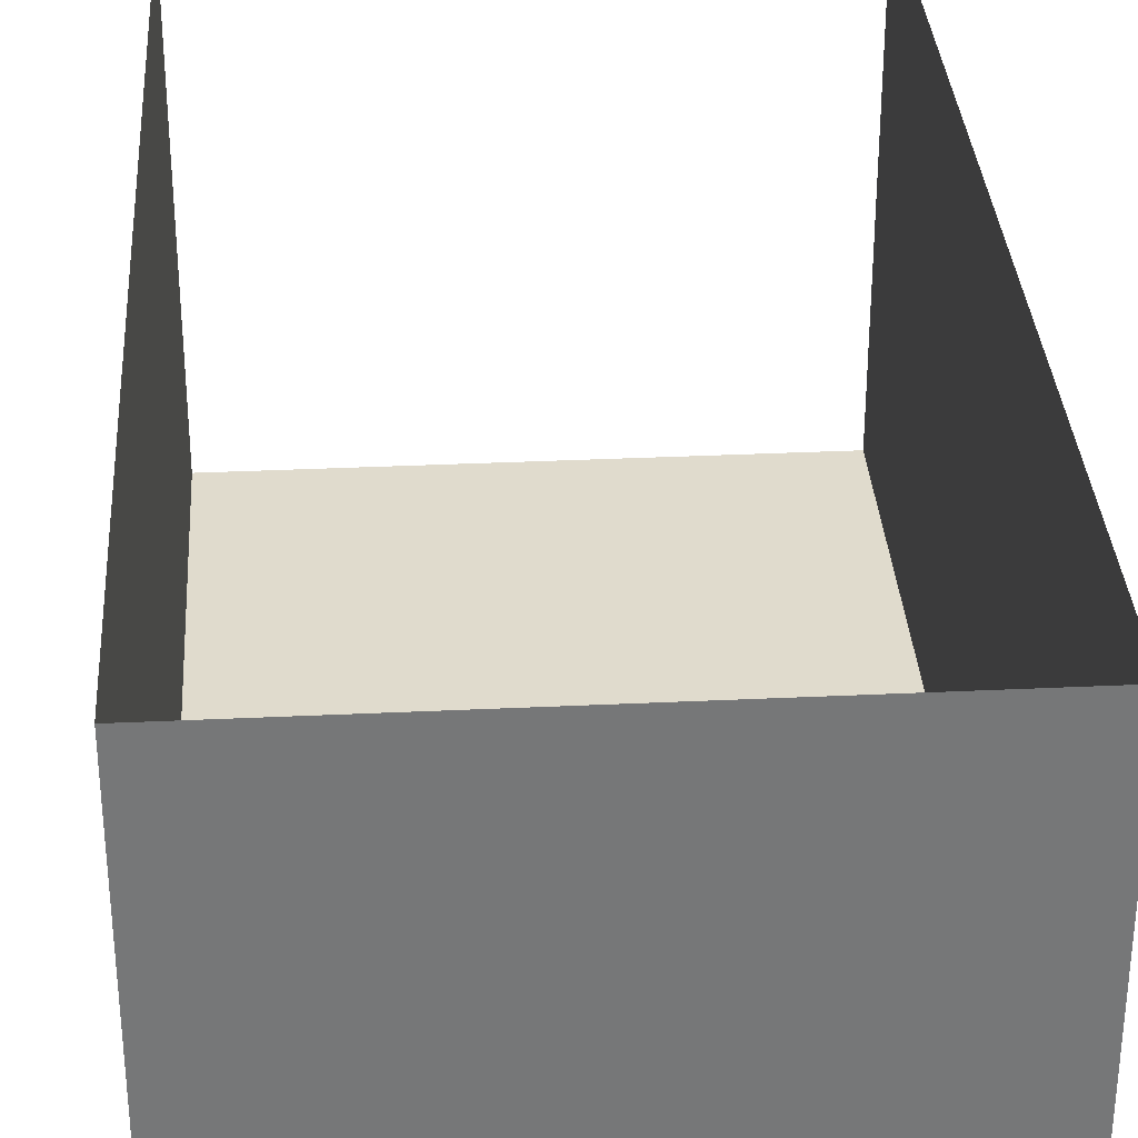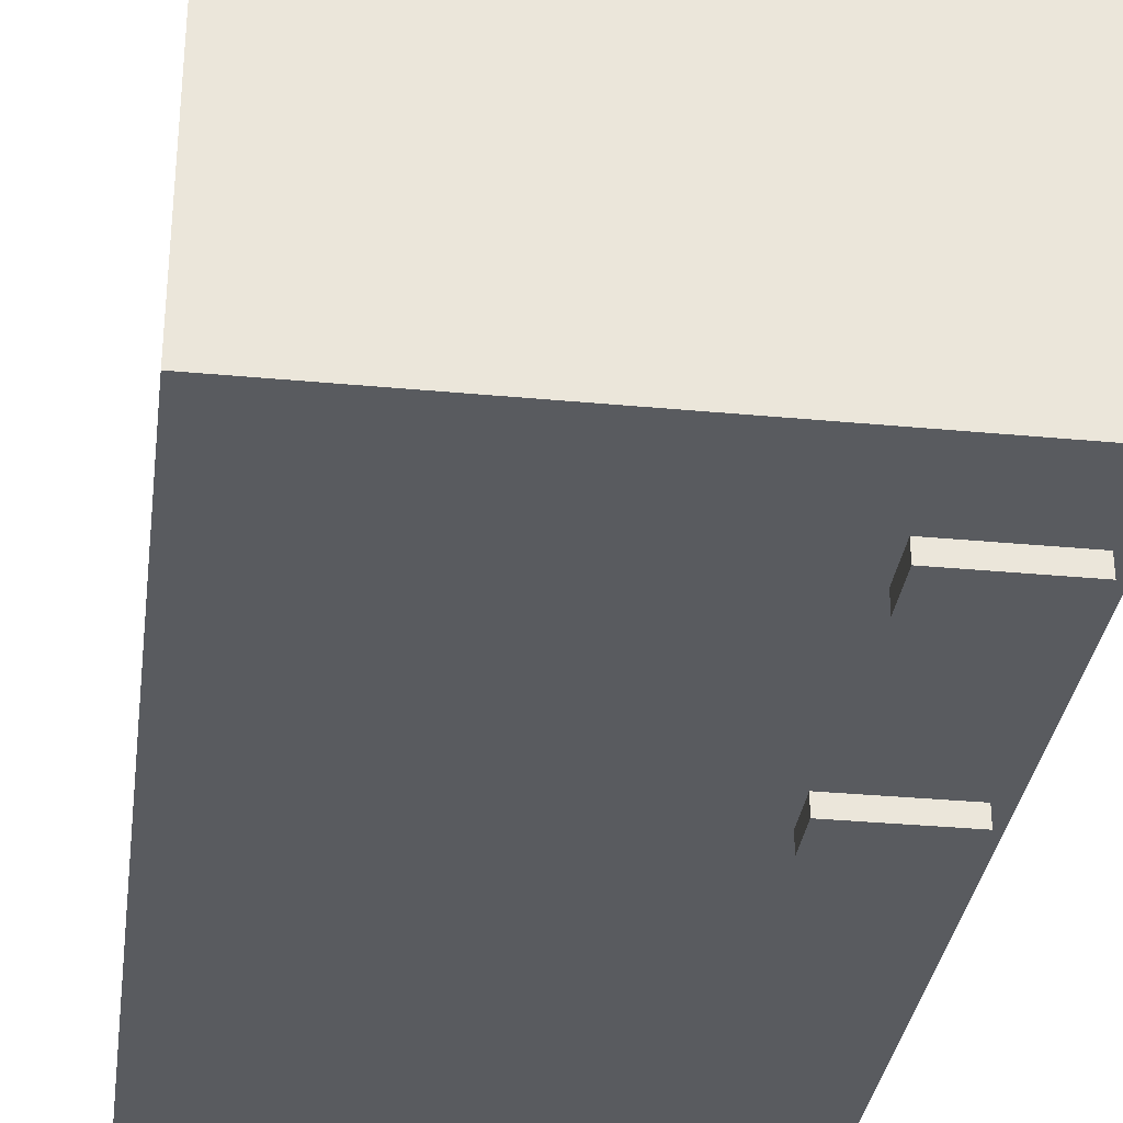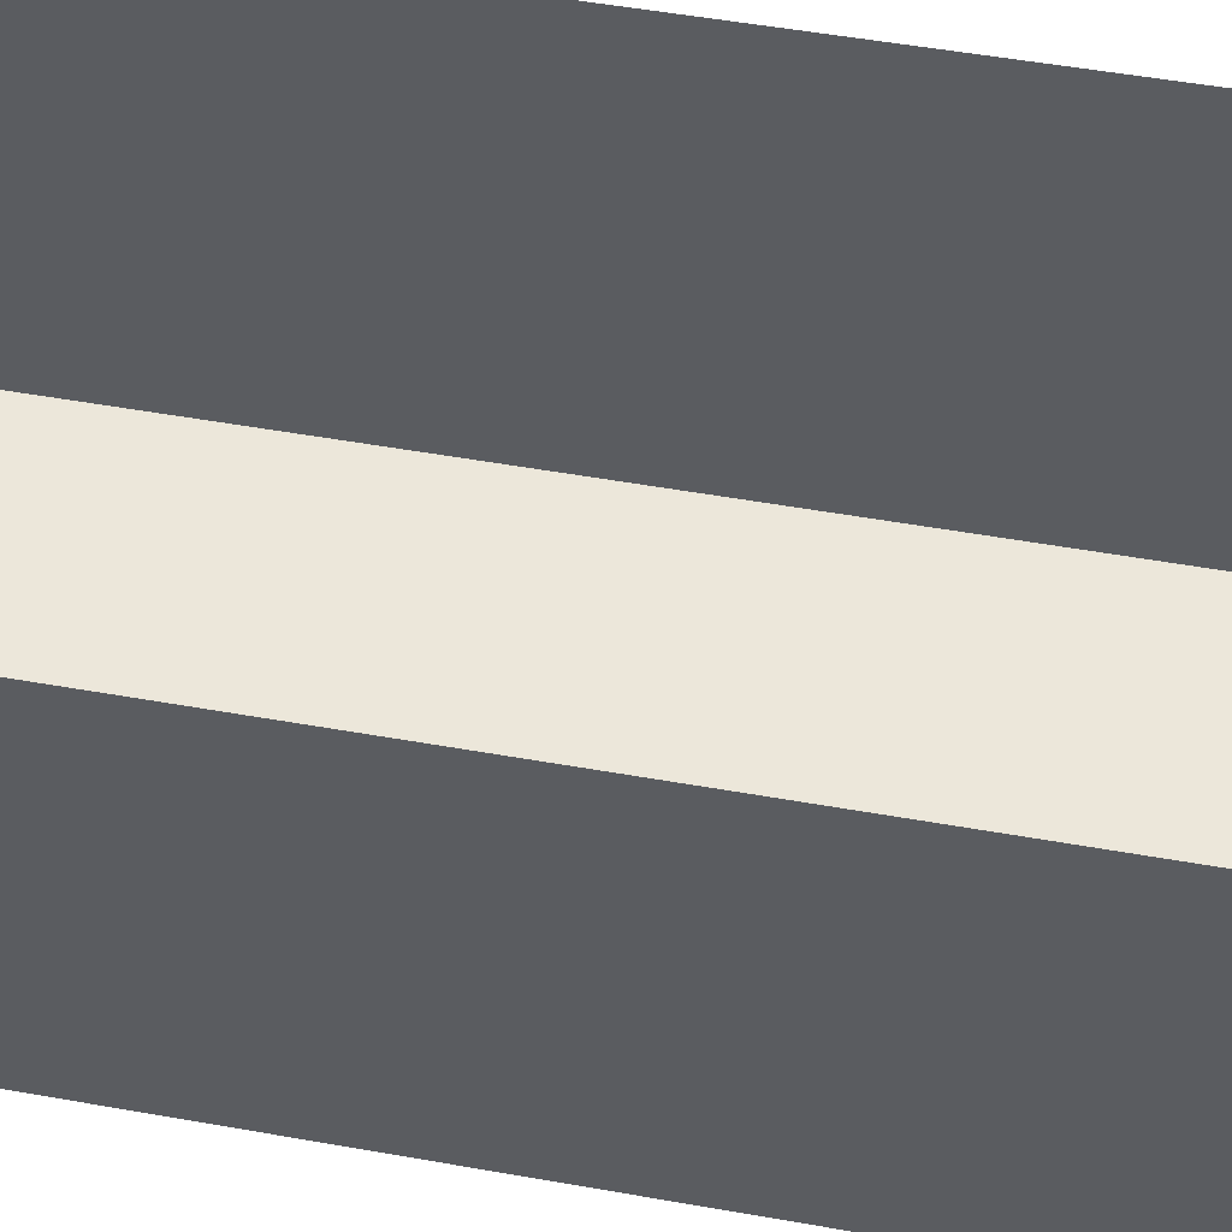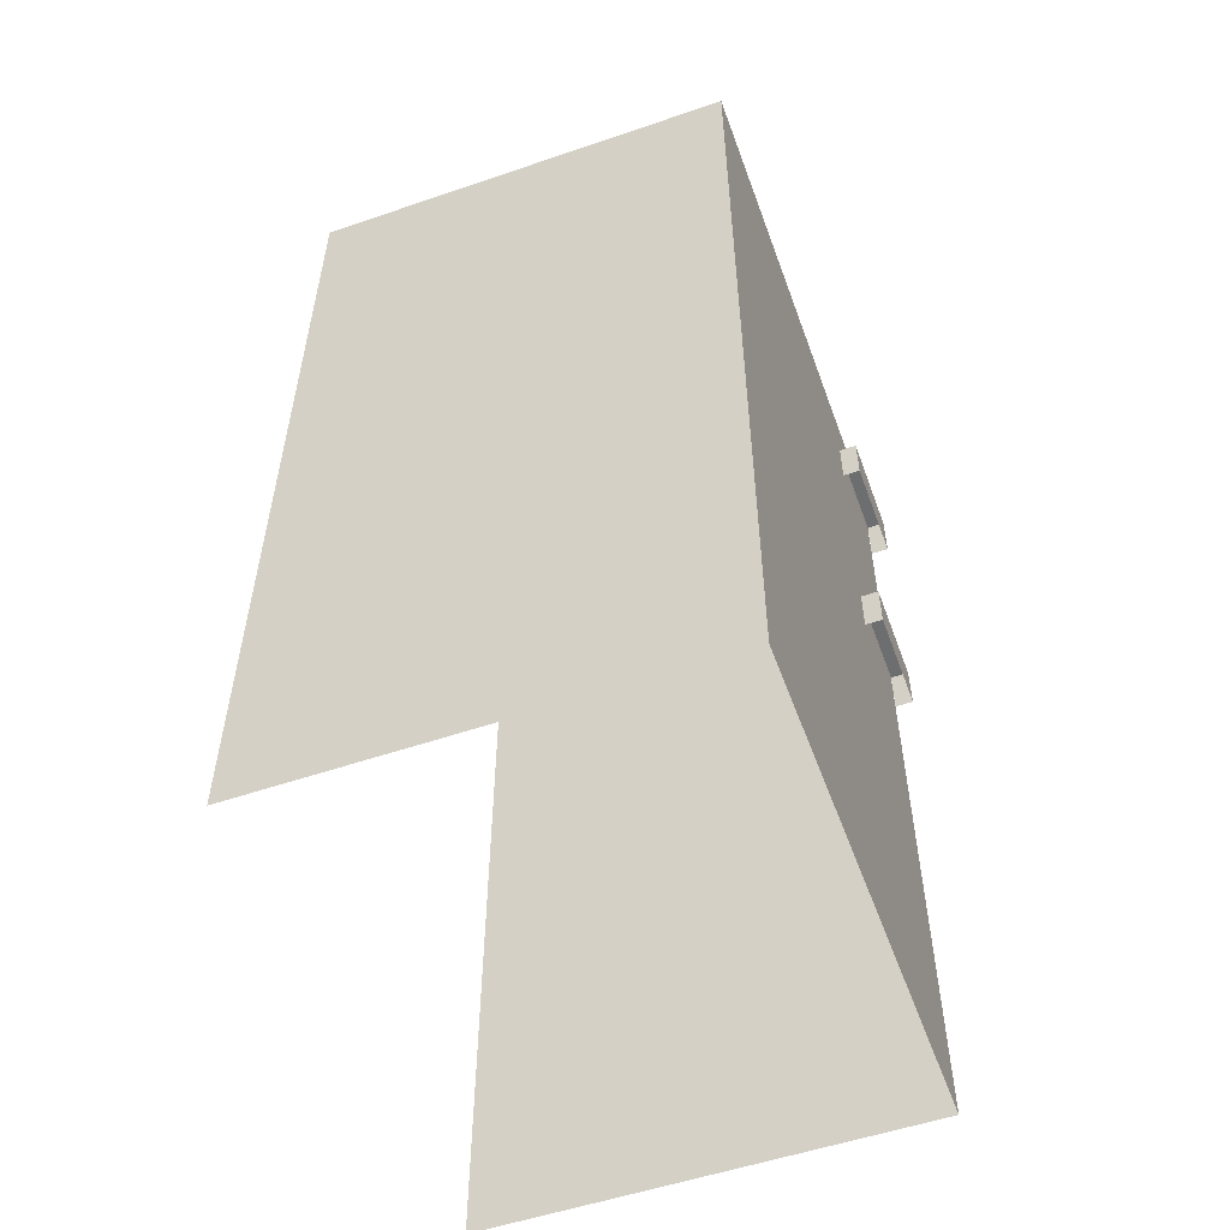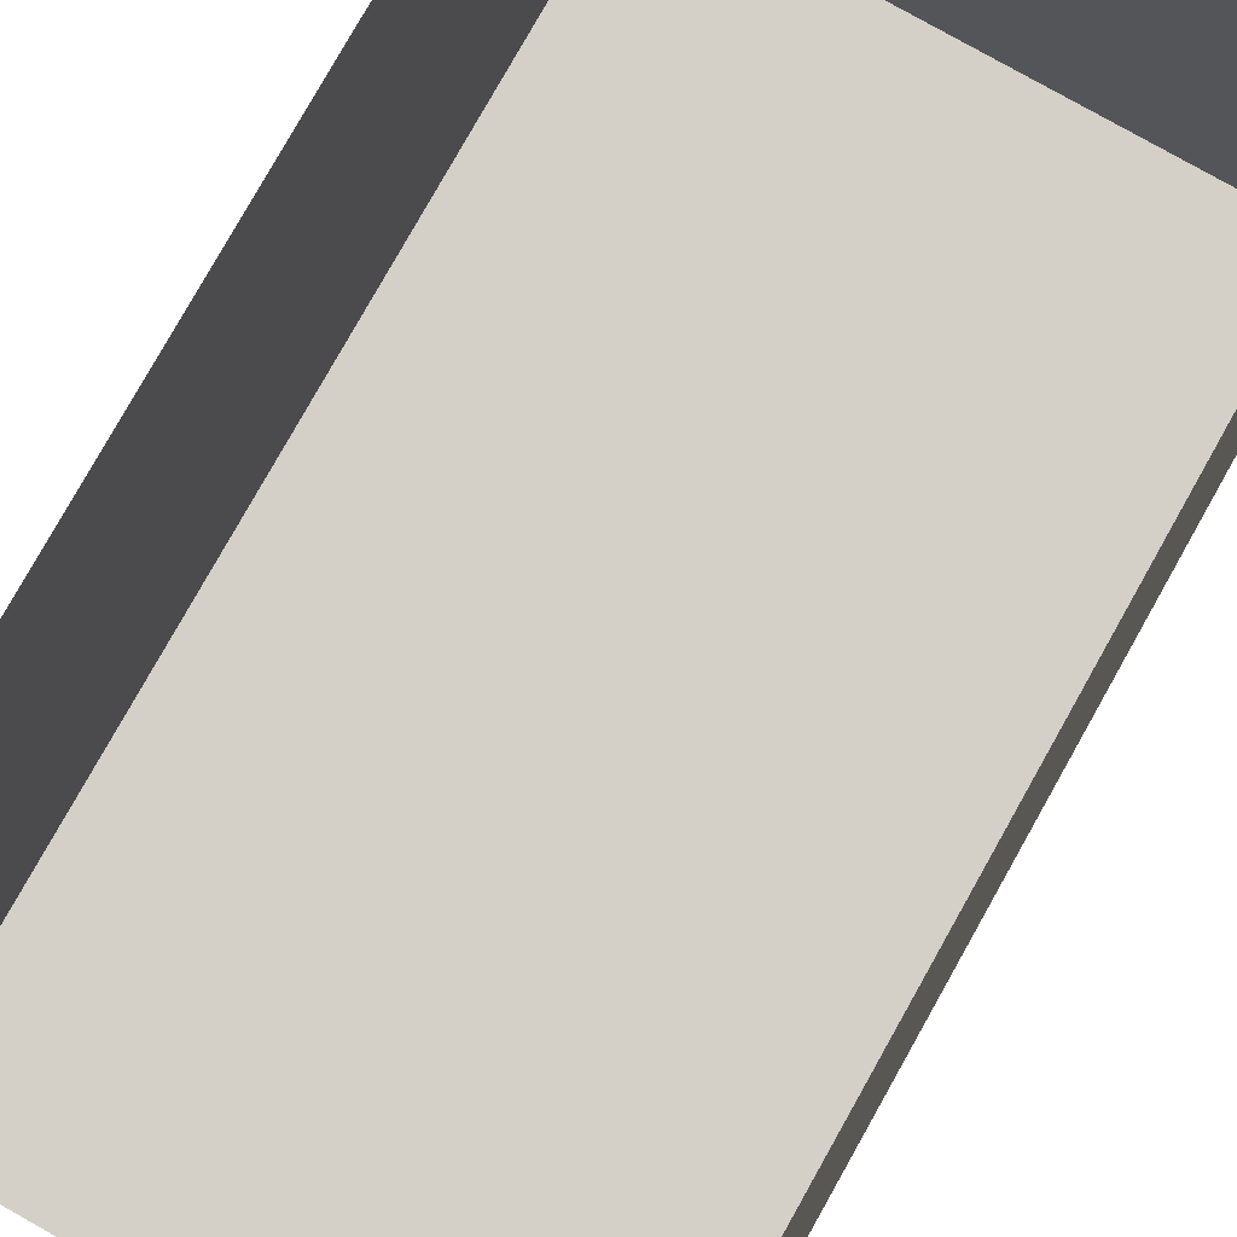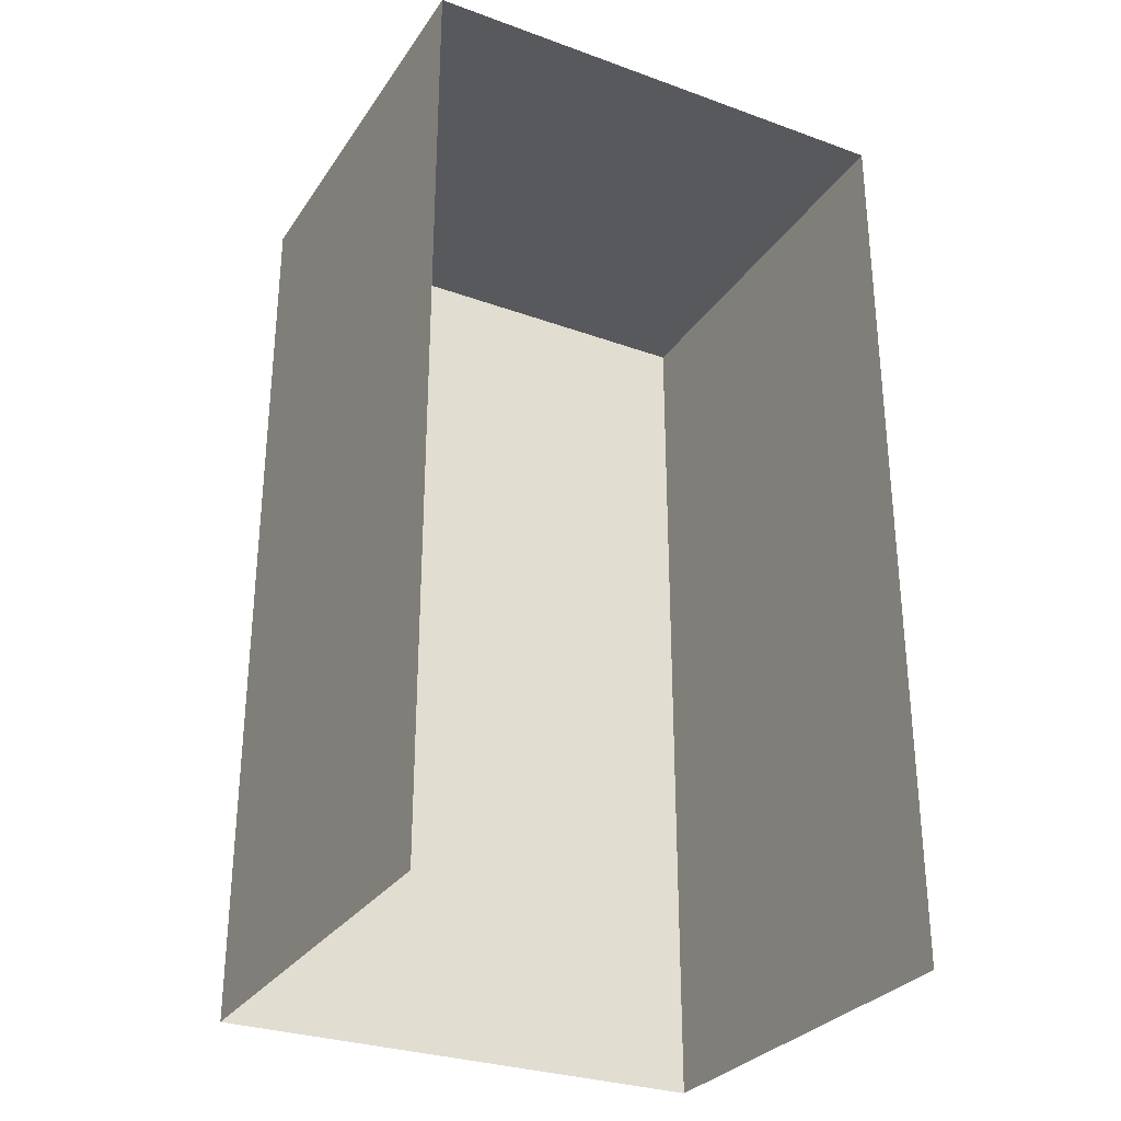
<metadata>
{"format":"obj","ext":"obj","renderer":"f3d","projection":"perspective","resolution":1024,"background":"white","views":[{"elev":33.2,"azim":176.3,"up":"+Z"},{"elev":-32.5,"azim":172.5,"up":"+Z"},{"elev":54.1,"azim":-79.4,"up":"+Z"},{"elev":-54.3,"azim":109.9,"up":"+Y"},{"elev":79.9,"azim":29.4,"up":"+Z"},{"elev":-29.8,"azim":-27.8,"up":"+Y"}]}
</metadata>
<code>
v 86 315 77
v 86 315 -70
v -86 315 -70
v -86 315 -70
v -86 315 77
v 86 315 77
v 86 315 -70
v 86 0 -70
v -86 0 -70
v -86 0 -70
v -86 315 -70
v 86 315 -70
v 86 315 77
v 86 0 77
v 86 0 -70
v 86 0 -70
v 86 315 -70
v 86 315 77
v -86 315 -70
v -86 0 -70
v -86 0 77
v -86 0 77
v -86 315 77
v -86 315 -70
v -44 284 -71
v -44 284 -77
v -80 284 -77
v -80 284 -77
v -80 284 -71
v -44 284 -71
v -44 284 -77
v -44 267 -77
v -80 267 -77
v -80 267 -77
v -80 284 -77
v -44 284 -77
v -44 284 -71
v -44 267 -71
v -44 267 -77
v -44 267 -77
v -44 284 -77
v -44 284 -71
v -80 284 -77
v -80 267 -77
v -80 267 -71
v -80 267 -71
v -80 284 -71
v -80 284 -77
v -44 192 -71
v -44 192 -77
v -80 192 -77
v -80 192 -77
v -80 192 -71
v -44 192 -71
v -44 192 -77
v -44 176 -77
v -80 176 -77
v -80 176 -77
v -80 192 -77
v -44 192 -77
v -44 192 -71
v -44 176 -71
v -44 176 -77
v -44 176 -77
v -44 192 -77
v -44 192 -71
v -80 192 -77
v -80 176 -77
v -80 176 -71
v -80 176 -71
v -80 192 -71
v -80 192 -77
f 1 2 3
f 4 5 6
f 7 8 9
f 10 11 12
f 13 14 15
f 16 17 18
f 19 20 21
f 22 23 24
f 25 26 27
f 28 29 30
f 31 32 33
f 34 35 36
f 37 38 39
f 40 41 42
f 43 44 45
f 46 47 48
f 49 50 51
f 52 53 54
f 55 56 57
f 58 59 60
f 61 62 63
f 64 65 66
f 67 68 69
f 70 71 72

</code>
